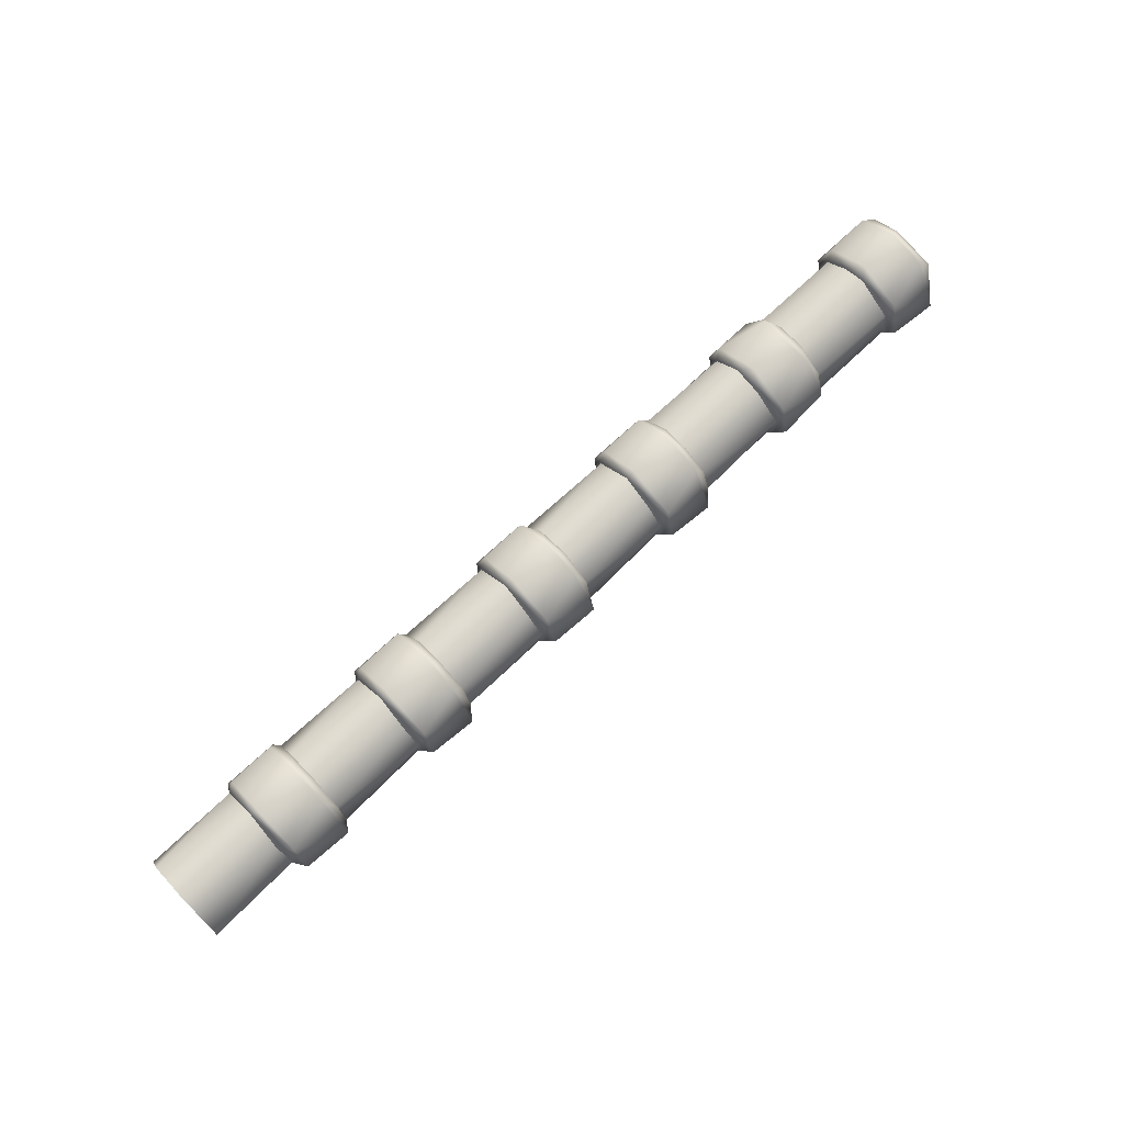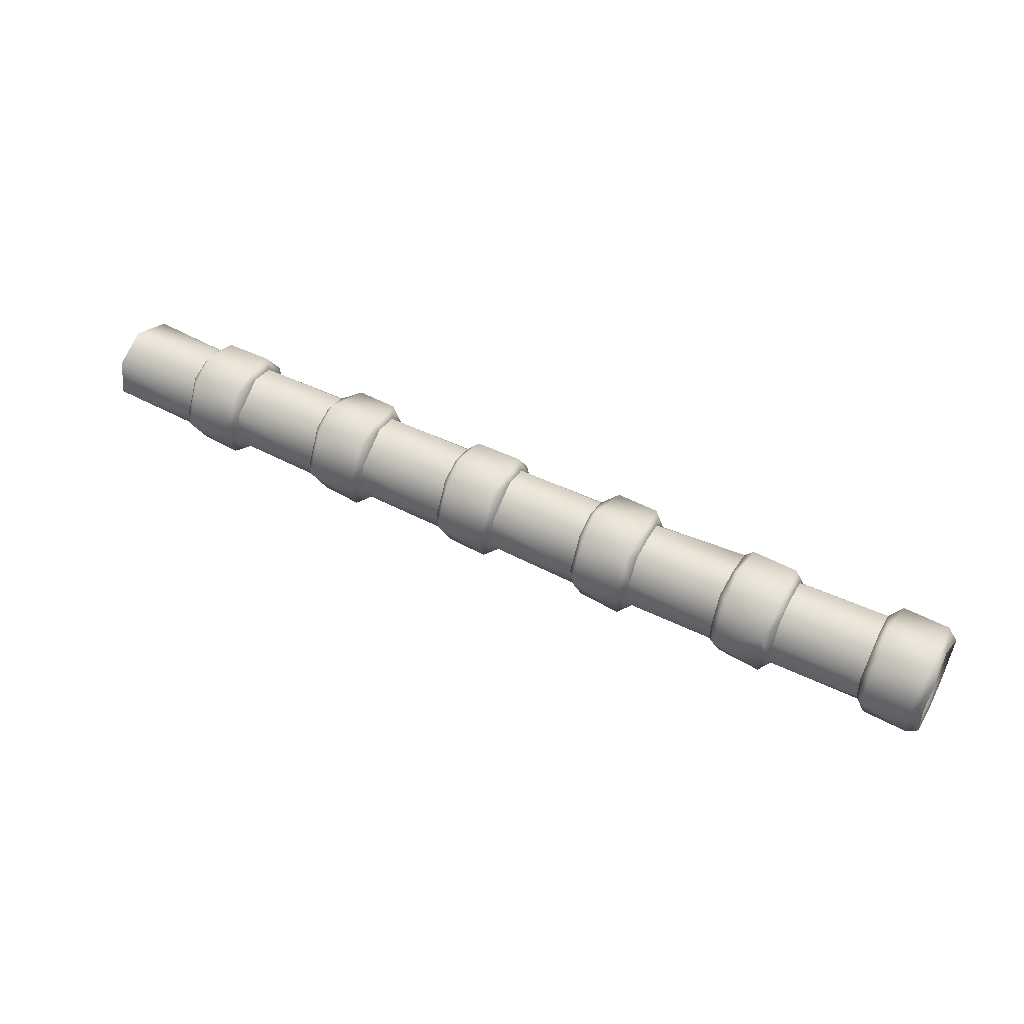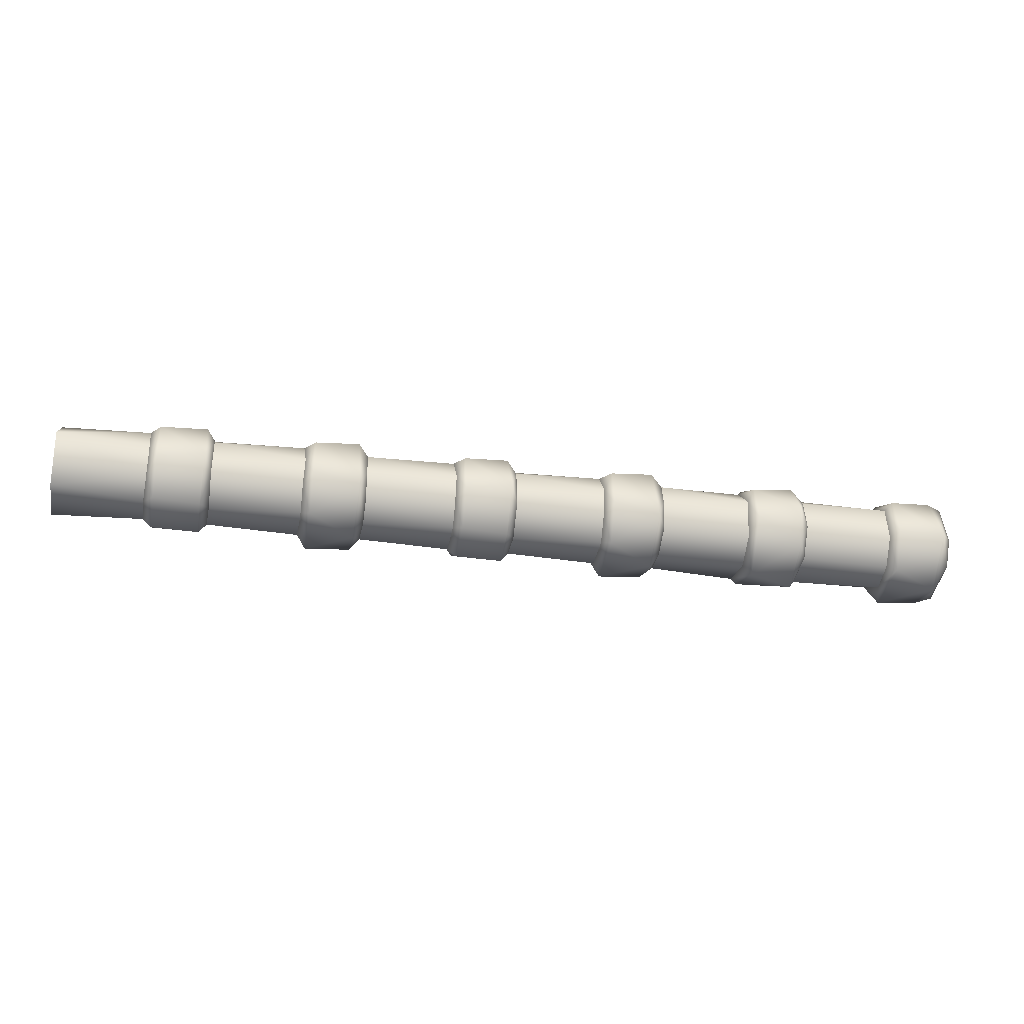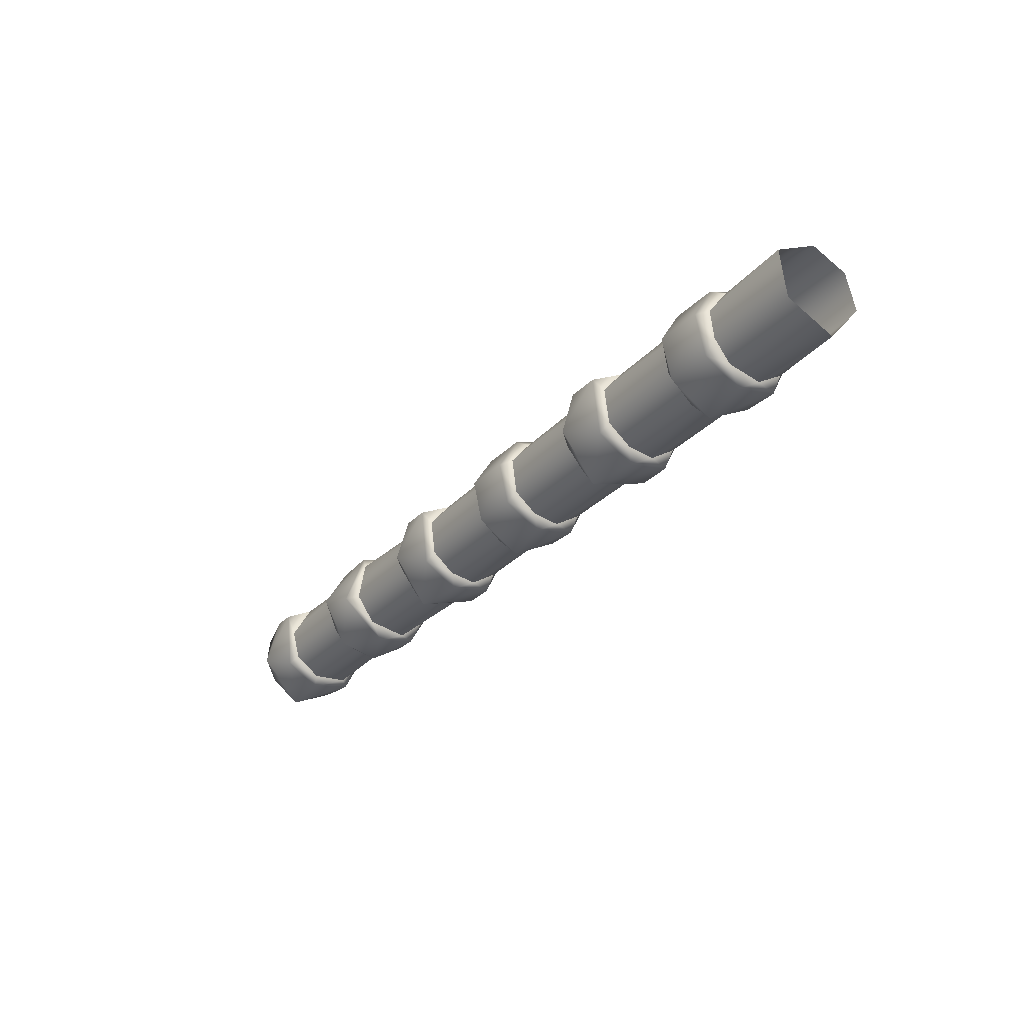
<metadata>
{"format":"obj","ext":"obj","renderer":"f3d","projection":"perspective","resolution":1024,"background":"white","views":[{"elev":72.4,"azim":-43.3,"up":"+Z"},{"elev":51.1,"azim":27.7,"up":"+Y"},{"elev":-32.3,"azim":-10.6,"up":"+Z"},{"elev":-29.7,"azim":-124.2,"up":"+Y"}]}
</metadata>
<code>
g SM_CableRibbed_LOD3
v 0.315 0.07886 -0.04989
v 0.3146 0.09389 0.001141
v 0.3053 0.1066 1.1e-05
v 0.297 0.08751 -0.06906
v 0.3147 0.02145 -0.08901
v 0.1962 0.1074 -3.2e-05
v 0.2979 0.01899 -0.1106
v 0.3159 -0.03452 -0.08332
v 0.202 0.0857 -0.06967
v 0.1838 0.09027 0
v 0.1853 0.07951 -0.04777
v 0.185 0.02282 -0.08959
v 0.2024 0.01752 -0.1099
v 0.1841 -0.03452 -0.08332
v 0.297 -0.06221 -0.09299
v 0.3136 -0.0891 -0.03403
v 0.2032 -0.06478 -0.09016
v 0.1858 -0.07672 -0.04929
v 0.2981 -0.1162 -0.004766
v 0.3143 -0.0769 0.0494
v 0.2026 -0.1095 -0.01827
v 0.1857 -0.09019 0.01786
v 0.2972 -0.06327 0.09019
v 0.3146 -0.01959 0.09037
v 0.2031 -0.08727 0.06823
v 0.1829 -0.05787 0.07003
v 0.1879 0.009699 0.09443
v 0.2978 0.0155 0.1092
v 0.3143 0.04934 0.0773
v 0.2019 0.004268 0.1136
v 0.2956 0.08761 0.07024
v 0.3146 0.09389 0.001141
v 0.3053 0.1066 1.1e-05
v 0.1962 0.1074 -3.2e-05
v 0.2015 0.08649 0.06824
v 0.185 0.07862 0.04841
v 0.1838 0.09027 0
v 0.6314 0.07877 -0.04996
v 0.6309 0.09389 0.00114
v 0.6213 0.1067 -5.4e-05
v 0.6147 0.08016 -0.08177
v 0.6305 0.02202 -0.08894
v 0.5125 0.1075 -2.5e-05
v 0.6135 -0.01663 -0.1097
v 0.6322 -0.03452 -0.08332
v 0.5197 0.05532 -0.1038
v 0.5001 0.09027 0
v 0.5013 0.07807 -0.04831
v 0.5011 0.02608 -0.09019
v 0.502 -0.04505 -0.08001
v 0.5193 -0.06304 -0.09028
v 0.5004 -0.08331 -0.03452
v 0.6142 -0.1121 -0.03744
v 0.6317 -0.07694 -0.04936
v 0.63 -0.09162 0.00358
v 0.5188 -0.1094 -0.01809
v 0.5021 -0.08899 0.0224
v 0.6128 -0.06986 0.08837
v 0.6322 -0.07086 0.05749
v 0.6308 -0.01758 0.09036
v 0.5201 -0.08908 0.06806
v 0.4993 -0.05539 0.07321
v 0.5042 0.01129 0.09367
v 0.6143 0.01499 0.109
v 0.6307 0.04931 0.07732
v 0.5182 0.004443 0.1134
v 0.6119 0.08756 0.07025
v 0.6309 0.09389 0.00114
v 0.6213 0.1067 -5.4e-05
v 0.5125 0.1075 -2.5e-05
v 0.5178 0.0865 0.06822
v 0.5013 0.07816 0.04814
v 0.5001 0.09027 0
v 0.9476 0.07886 -0.04989
v 0.9473 0.09389 0.001141
v 0.9379 0.1066 1.1e-05
v 0.9296 0.08751 -0.06906
v 0.9473 0.02145 -0.08901
v 0.8288 0.1075 -2.5e-05
v 0.9305 0.01899 -0.1106
v 0.9485 -0.03452 -0.08332
v 0.8345 0.08615 -0.06909
v 0.8165 0.09027 0
v 0.8176 0.07811 -0.04824
v 0.8175 0.02576 -0.09031
v 0.835 0.01754 -0.1099
v 0.8182 -0.04587 -0.0798
v 0.9296 -0.06221 -0.09299
v 0.9462 -0.08911 -0.03402
v 0.8358 -0.0648 -0.09014
v 0.8167 -0.08331 -0.03452
v 0.9307 -0.1162 -0.00473
v 0.9469 -0.0769 0.0494
v 0.8352 -0.1095 -0.01827
v 0.8176 -0.08968 0.02057
v 0.9298 -0.06327 0.09019
v 0.9473 -0.01959 0.09037
v 0.8355 -0.08645 0.06943
v 0.8156 -0.05537 0.07322
v 0.8205 0.01126 0.09373
v 0.9304 0.0155 0.1092
v 0.947 0.04934 0.0773
v 0.8346 0.004797 0.1135
v 0.9282 0.08761 0.07024
v 0.9473 0.09389 0.001141
v 0.9379 0.1066 1.1e-05
v 0.8288 0.1075 -2.5e-05
v 0.8342 0.08649 0.06824
v 0.8176 0.07816 0.04814
v 0.8165 0.09027 0
v 1.265 0.09026 0
v 1.263 0.08039 0.04544
v 1.254 0.1067 -5.4e-05
v 1.244 0.08755 0.07027
v 1.265 0.03452 0.08332
v 1.145 0.1075 -2.5e-05
v 1.134 0.07816 0.04814
v 1.133 0.09027 -0
v 1.15 0.0865 0.06822
v 1.137 0.0113 0.09367
v 1.247 0.015 0.109
v 1.263 -0.02201 0.0891
v 1.151 0.004443 0.1134
v 1.245 -0.06987 0.08837
v 1.265 -0.07321 0.05608
v 1.263 -0.09257 0.005638
v 1.153 -0.08908 0.06806
v 1.132 -0.05539 0.07321
v 1.135 -0.08899 0.02241
v 1.247 -0.112 -0.03772
v 1.265 -0.07716 -0.04993
v 1.151 -0.1094 -0.01809
v 1.133 -0.08332 -0.03452
v 1.263 -0.02874 -0.08811
v 1.152 -0.06304 -0.09028
v 1.135 -0.04505 -0.08001
v 1.246 -0.01661 -0.1097
v 1.265 0.03452 -0.08332
v 1.152 0.05533 -0.1038
v 1.134 0.02608 -0.09019
v 1.134 0.07807 -0.04831
v 1.247 0.07968 -0.08232
v 1.264 0.08003 -0.046
v 1.145 0.1075 -2.5e-05
v 1.133 0.09027 -0
v 1.254 0.1067 -5.4e-05
v 1.265 0.09026 0
v 1.581 0.09026 0
v 1.58 0.07765 0.05051
v 1.569 0.1075 1.1e-05
v 1.562 0.05772 0.102
v 1.581 0.03453 0.08336
v 1.58 -0.02277 0.08923
v 1.467 0.08951 0.06619
v 1.464 0.107 4.7e-05
v 1.452 0.09159 -6e-06
v 1.449 0.07615 0.0523
v 1.452 0.02617 0.08931
v 1.468 -0.000448 0.1144
v 1.449 -0.03452 0.08331
v 1.562 -0.06366 0.08994
v 1.58 -0.07909 0.04685
v 1.468 -0.08969 0.06367
v 1.451 -0.09025 0.03019
v 1.563 -0.1094 0.01791
v 1.581 -0.0907 -0.01757
v 1.468 -0.1092 -0.0182
v 1.451 -0.07755 -0.05069
v 1.562 -0.09112 -0.06284
v 1.58 -0.05456 -0.07536
v 1.467 -0.02824 -0.114
v 1.45 -0.02228 -0.09002
v 1.45 0.059 -0.07611
v 1.563 0.003035 -0.1156
v 1.579 0.02207 -0.09122
v 1.47 0.08739 -0.0711
v 1.452 0.09159 -6e-06
v 1.464 0.107 4.7e-05
v 1.569 0.1075 1.1e-05
v 1.563 0.08704 -0.06713
v 1.58 0.07779 -0.04793
v 1.581 0.09026 0
v 1.765 0.09028 -0
v 1.765 0.07841 -0.05327
v 1.777 0.1073 -6.4e-05
v 1.784 0.05769 -0.102
v 1.768 0.007825 -0.09212
v 1.881 0.08358 -0.07863
v 1.886 0.1067 1.1e-05
v 1.897 0.09548 -0.007338
v 1.902 0.03829 -0.09
v 1.877 -0.027 -0.1068
v 1.901 -0.06399 -0.06861
v 1.784 -0.06482 -0.0895
v 1.766 -0.05186 -0.07662
v 1.767 -0.08899 -0.02281
v 1.879 -0.1173 -0.01863
v 1.901 -0.09222 -0.01899
v 1.784 -0.1092 -0.0183
v 1.765 -0.08254 0.04839
v 1.9 -0.06925 0.07169
v 1.785 -0.08728 0.06806
v 1.768 -0.008982 0.09227
v 1.878 -0.06145 0.09036
v 1.783 0.004573 0.1138
v 1.766 0.03452 0.08332
v 1.879 0.01478 0.1087
v 1.899 0.02057 0.08988
v 1.901 0.07831 0.05425
v 1.783 0.08647 0.06824
v 1.767 0.07816 0.04815
v 1.876 0.09037 0.06654
v 1.777 0.1073 -6.4e-05
v 1.765 0.09028 -0
v 1.886 0.1067 1.1e-05
v 1.897 0.09548 -0.007338
v 0.185 0.07862 0.04841
v -0 0.09024 0
v 0.1838 0.09027 0
v 2.9e-05 0.06031 0.07144
v 0.1879 0.009699 0.09443
v 0 -0.01455 0.09065
v 0.1829 -0.05787 0.07003
v -3.6e-05 -0.09738 0.02194
v 0.1857 -0.09019 0.01786
v 0.1858 -0.07672 -0.04929
v 1.3e-05 -0.05382 -0.0757
v 0.1841 -0.03452 -0.08332
v 2.1e-05 0.04252 -0.08787
v 0.185 0.02282 -0.08959
v 0.1853 0.07951 -0.04777
v -0 0.09024 0
v 0.1838 0.09027 0
v 0.5013 0.07816 0.04814
v 0.3146 0.09389 0.001141
v 0.5001 0.09027 0
v 0.3143 0.04934 0.0773
v 0.5042 0.01129 0.09367
v 0.3146 -0.01959 0.09037
v 0.4993 -0.05539 0.07321
v 0.3143 -0.0769 0.0494
v 0.5021 -0.08899 0.0224
v 0.3136 -0.0891 -0.03403
v 0.5004 -0.08331 -0.03452
v 0.502 -0.04505 -0.08001
v 0.3159 -0.03452 -0.08332
v 0.5011 0.02608 -0.09019
v 0.3147 0.02145 -0.08901
v 0.315 0.07886 -0.04989
v 0.5013 0.07807 -0.04831
v 0.3146 0.09389 0.001141
v 0.5001 0.09027 0
v 0.8176 0.07816 0.04814
v 0.6309 0.09389 0.00114
v 0.8165 0.09027 0
v 0.6307 0.04931 0.07732
v 0.8205 0.01126 0.09373
v 0.6308 -0.01758 0.09036
v 0.8156 -0.05537 0.07322
v 0.6322 -0.07086 0.05749
v 0.8176 -0.08968 0.02057
v 0.63 -0.09162 0.00358
v 0.8167 -0.08331 -0.03452
v 0.6317 -0.07694 -0.04936
v 0.8182 -0.04587 -0.0798
v 0.6322 -0.03452 -0.08332
v 0.8175 0.02576 -0.09031
v 0.6305 0.02202 -0.08894
v 0.6314 0.07877 -0.04996
v 0.8176 0.07811 -0.04824
v 0.6309 0.09389 0.00114
v 0.8165 0.09027 0
v 1.134 0.07816 0.04814
v 0.9473 0.09389 0.001141
v 1.133 0.09027 -0
v 0.947 0.04934 0.0773
v 1.137 0.0113 0.09367
v 0.9473 -0.01959 0.09037
v 1.132 -0.05539 0.07321
v 0.9469 -0.0769 0.0494
v 1.135 -0.08899 0.02241
v 0.9462 -0.08911 -0.03402
v 1.133 -0.08332 -0.03452
v 1.135 -0.04505 -0.08001
v 0.9485 -0.03452 -0.08332
v 1.134 0.02608 -0.09019
v 0.9473 0.02145 -0.08901
v 0.9476 0.07886 -0.04989
v 1.134 0.07807 -0.04831
v 0.9473 0.09389 0.001141
v 1.133 0.09027 -0
v 1.767 0.07816 0.04815
v 1.581 0.09026 0
v 1.765 0.09028 -0
v 1.58 0.07765 0.05051
v 1.766 0.03452 0.08332
v 1.581 0.03453 0.08336
v 1.58 -0.02277 0.08923
v 1.768 -0.008982 0.09227
v 1.765 -0.08254 0.04839
v 1.58 -0.07909 0.04685
v 1.581 -0.0907 -0.01757
v 1.767 -0.08899 -0.02281
v 1.58 -0.05456 -0.07536
v 1.766 -0.05186 -0.07662
v 1.579 0.02207 -0.09122
v 1.768 0.007825 -0.09212
v 1.765 0.07841 -0.05327
v 1.58 0.07779 -0.04793
v 1.581 0.09026 0
v 1.765 0.09028 -0
v 1.452 0.09159 -6e-06
v 1.449 0.07615 0.0523
v 1.265 0.09026 0
v 1.263 0.08039 0.04544
v 1.265 0.03452 0.08332
v 1.452 0.02617 0.08931
v 1.263 -0.02201 0.0891
v 1.449 -0.03452 0.08331
v 1.265 -0.07321 0.05608
v 1.451 -0.09025 0.03019
v 1.263 -0.09257 0.005638
v 1.265 -0.07716 -0.04993
v 1.451 -0.07755 -0.05069
v 1.263 -0.02874 -0.08811
v 1.45 -0.02228 -0.09002
v 1.265 0.03452 -0.08332
v 1.45 0.059 -0.07611
v 1.264 0.08003 -0.046
v 1.265 0.09026 0
v 1.452 0.09159 -6e-06
f 3 2 1
f 1 4 3
f 4 1 5
f 4 6 3
f 5 7 4
f 7 5 8
f 4 9 6
f 9 4 7
f 6 11 10
f 11 6 9
f 11 9 12
f 13 12 9
f 13 9 7
f 12 13 14
f 8 15 7
f 15 13 7
f 15 8 16
f 14 13 17
f 15 17 13
f 17 18 14
f 16 19 15
f 17 15 19
f 19 16 20
f 18 17 21
f 21 17 19
f 21 22 18
f 20 23 19
f 23 20 24
f 25 21 19
f 22 21 25
f 23 25 19
f 25 26 22
f 26 25 27
f 24 28 23
f 28 24 29
f 30 25 23
f 30 23 28
f 27 25 30
f 28 29 31
f 31 30 28
f 31 29 32
f 32 33 31
f 33 34 31
f 27 30 35
f 30 31 35
f 31 34 35
f 35 36 27
f 36 35 34
f 34 37 36
f 40 39 38
f 38 41 40
f 41 38 42
f 41 43 40
f 41 42 44
f 44 42 45
f 41 46 43
f 44 46 41
f 43 48 47
f 48 43 46
f 48 46 49
f 49 46 50
f 50 46 51
f 44 51 46
f 51 52 50
f 45 53 44
f 51 44 53
f 53 45 54
f 54 55 53
f 52 51 56
f 56 51 53
f 56 57 52
f 58 53 55
f 59 58 55
f 58 59 60
f 56 53 61
f 57 56 61
f 61 53 58
f 61 62 57
f 62 61 63
f 60 64 58
f 64 60 65
f 66 61 58
f 66 58 64
f 63 61 66
f 64 65 67
f 67 66 64
f 67 65 68
f 68 69 67
f 69 70 67
f 63 66 71
f 66 67 71
f 70 71 67
f 71 72 63
f 72 71 70
f 70 73 72
f 76 75 74
f 74 77 76
f 77 74 78
f 77 79 76
f 78 80 77
f 80 78 81
f 77 82 79
f 82 77 80
f 79 84 83
f 84 79 82
f 84 82 85
f 86 85 82
f 86 82 80
f 85 86 87
f 81 88 80
f 88 86 80
f 88 81 89
f 87 86 90
f 88 90 86
f 90 91 87
f 89 92 88
f 90 88 92
f 92 89 93
f 91 90 94
f 94 90 92
f 94 95 91
f 93 96 92
f 96 93 97
f 98 94 92
f 95 94 98
f 96 98 92
f 98 99 95
f 99 98 100
f 97 101 96
f 101 97 102
f 103 98 96
f 103 96 101
f 100 98 103
f 101 102 104
f 104 103 101
f 104 102 105
f 105 106 104
f 106 107 104
f 100 103 108
f 103 104 108
f 104 107 108
f 108 109 100
f 109 108 107
f 107 110 109
f 113 112 111
f 112 113 114
f 112 114 115
f 113 116 114
f 116 118 117
f 117 119 116
f 116 119 114
f 119 117 120
f 121 115 114
f 121 122 115
f 123 114 119
f 114 123 121
f 120 123 119
f 122 121 124
f 123 124 121
f 124 125 122
f 125 124 126
f 120 127 123
f 123 127 124
f 128 127 120
f 127 128 129
f 124 130 126
f 127 130 124
f 131 126 130
f 129 132 127
f 132 130 127
f 132 129 133
f 130 134 131
f 133 135 132
f 132 135 130
f 135 133 136
f 134 130 137
f 135 137 130
f 134 137 138
f 136 139 135
f 137 135 139
f 140 139 136
f 141 139 140
f 142 138 137
f 137 139 142
f 142 143 138
f 141 144 139
f 142 139 144
f 144 141 145
f 142 144 146
f 143 142 146
f 146 147 143
f 150 149 148
f 149 150 151
f 149 151 152
f 151 153 152
f 150 154 151
f 155 154 150
f 156 154 155
f 157 154 156
f 154 157 158
f 158 159 154
f 159 151 154
f 159 158 160
f 153 151 161
f 159 161 151
f 161 162 153
f 160 163 159
f 159 163 161
f 163 160 164
f 162 161 165
f 161 163 165
f 165 166 162
f 164 167 163
f 163 167 165
f 167 164 168
f 166 165 169
f 165 167 169
f 169 170 166
f 168 171 167
f 167 171 169
f 171 168 172
f 171 172 173
f 170 169 174
f 171 174 169
f 174 175 170
f 171 173 176
f 171 176 174
f 173 177 176
f 177 178 176
f 178 179 176
f 175 174 180
f 176 180 174
f 180 176 179
f 180 181 175
f 181 180 179
f 179 182 181
f 185 184 183
f 184 185 186
f 187 184 186
f 188 186 185
f 188 185 189
f 190 188 189
f 190 191 188
f 188 191 192
f 192 186 188
f 192 191 193
f 187 186 194
f 192 194 186
f 195 187 194
f 194 196 195
f 197 192 193
f 194 192 197
f 198 197 193
f 196 194 199
f 199 194 197
f 196 199 200
f 197 198 201
f 200 199 202
f 202 199 197
f 200 202 203
f 204 197 201
f 204 202 197
f 203 202 205
f 205 202 204
f 205 206 203
f 204 201 207
f 205 204 207
f 208 207 201
f 207 208 209
f 206 205 210
f 210 211 206
f 212 205 207
f 205 212 210
f 212 207 209
f 211 210 213
f 213 210 212
f 213 214 211
f 215 213 212
f 209 215 212
f 215 209 216
f 219 218 217
f 220 217 218
f 217 220 221
f 220 222 221
f 221 222 223
f 222 224 223
f 223 224 225
f 225 224 226
f 224 227 226
f 226 227 228
f 227 229 228
f 230 228 229
f 231 230 229
f 229 232 231
f 233 231 232
f 236 235 234
f 235 237 234
f 234 237 238
f 237 239 238
f 238 239 240
f 239 241 240
f 240 241 242
f 241 243 242
f 242 243 244
f 245 244 243
f 245 243 246
f 246 247 245
f 247 246 248
f 248 249 247
f 250 247 249
f 249 251 250
f 252 250 251
f 255 254 253
f 254 256 253
f 253 256 257
f 256 258 257
f 257 258 259
f 258 260 259
f 259 260 261
f 260 262 261
f 261 262 263
f 264 263 262
f 265 263 264
f 265 264 266
f 266 267 265
f 267 266 268
f 268 269 267
f 270 267 269
f 269 271 270
f 272 270 271
f 275 274 273
f 274 276 273
f 273 276 277
f 276 278 277
f 277 278 279
f 278 280 279
f 279 280 281
f 280 282 281
f 281 282 283
f 284 283 282
f 284 282 285
f 285 286 284
f 286 285 287
f 287 288 286
f 289 286 288
f 288 290 289
f 291 289 290
f 294 293 292
f 295 292 293
f 292 295 296
f 297 296 295
f 297 298 296
f 299 296 298
f 299 298 300
f 298 301 300
f 301 302 300
f 303 300 302
f 302 304 303
f 305 303 304
f 304 306 305
f 307 305 306
f 307 306 308
f 306 309 308
f 309 310 308
f 311 308 310
f 314 313 312
f 313 314 315
f 315 316 313
f 317 313 316
f 318 317 316
f 318 319 317
f 319 318 320
f 320 321 319
f 322 321 320
f 322 323 321
f 324 321 323
f 323 325 324
f 326 324 325
f 325 327 326
f 328 326 327
f 329 328 327
f 328 329 330
f 330 331 328

</code>
